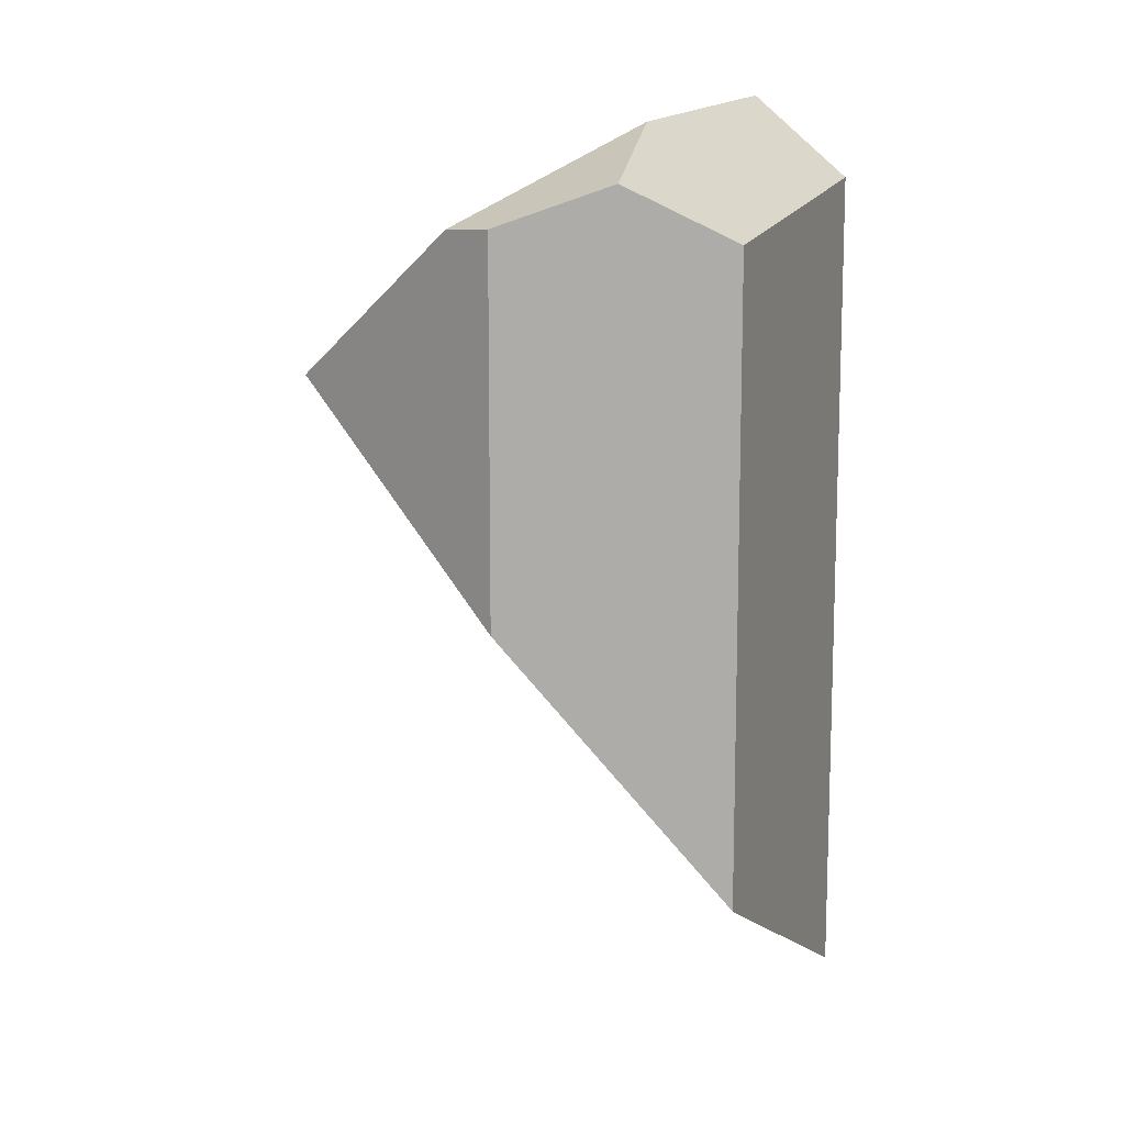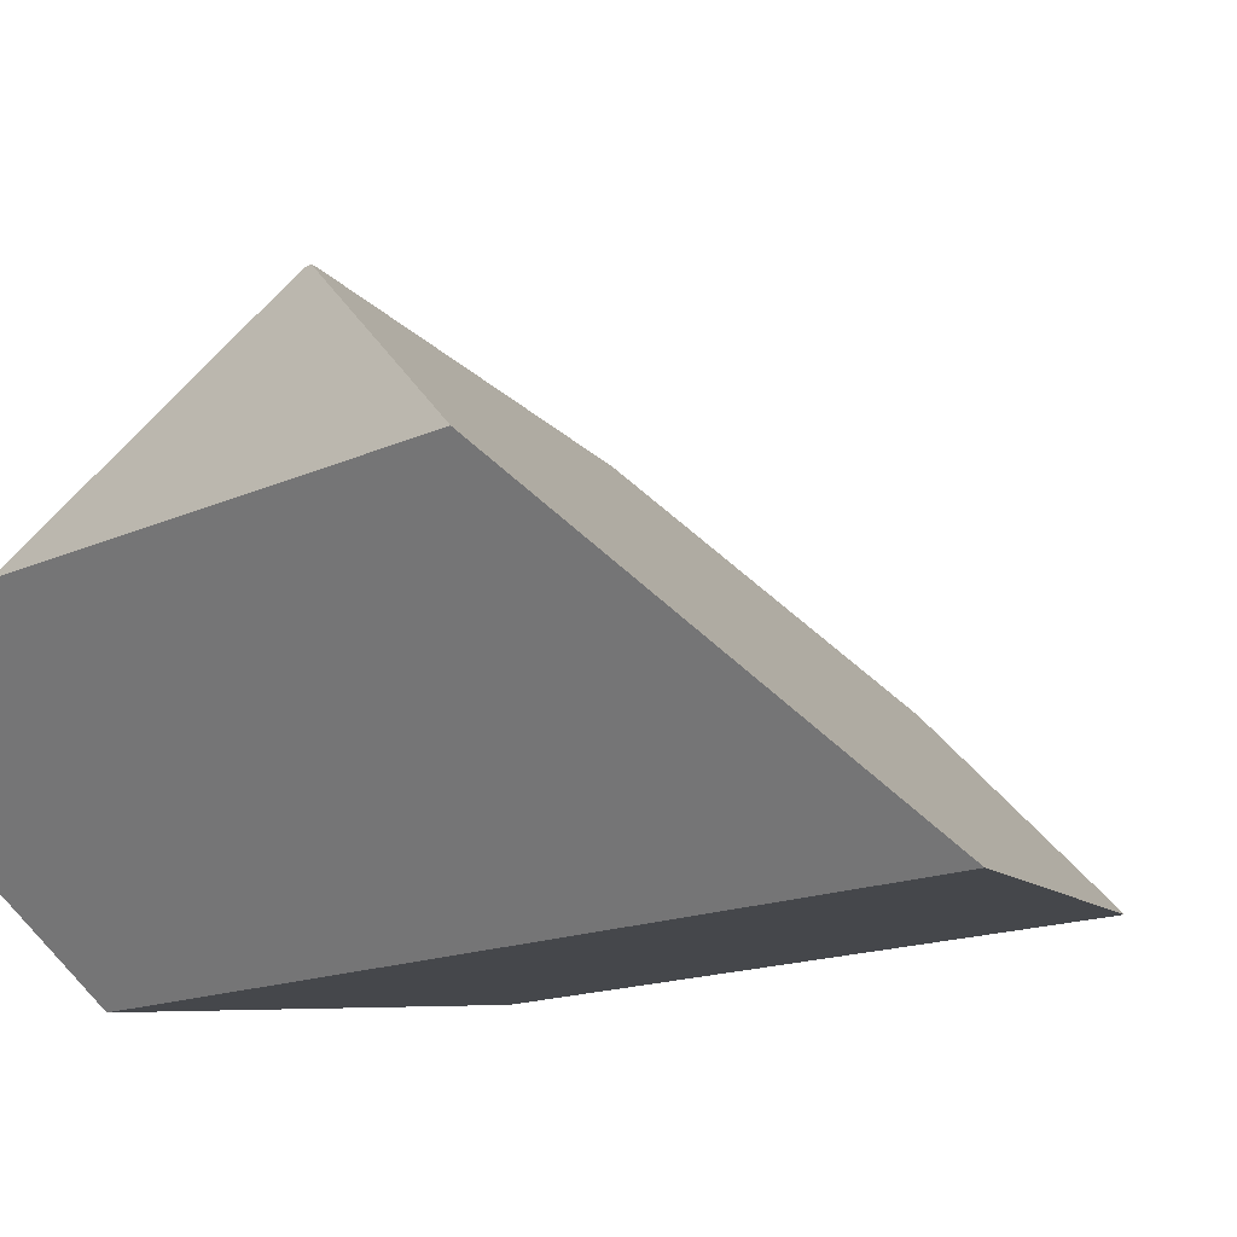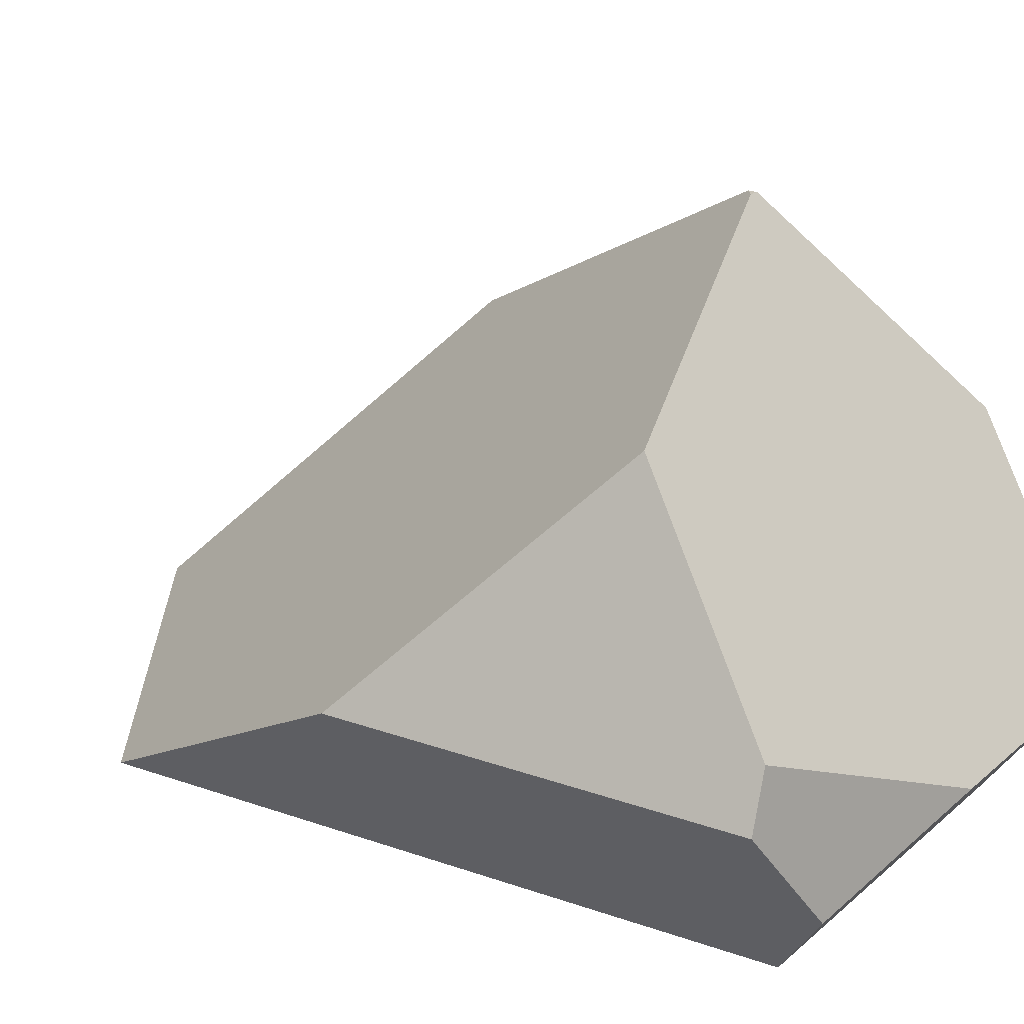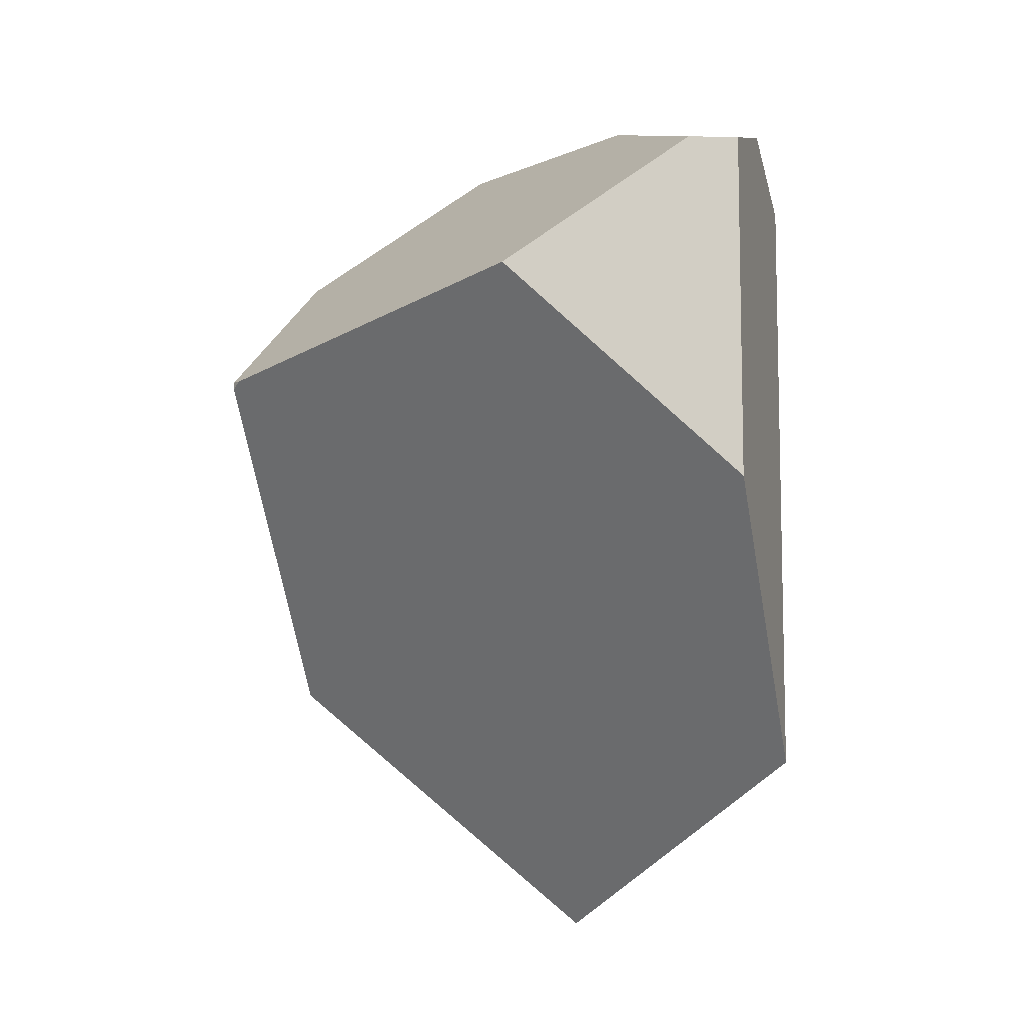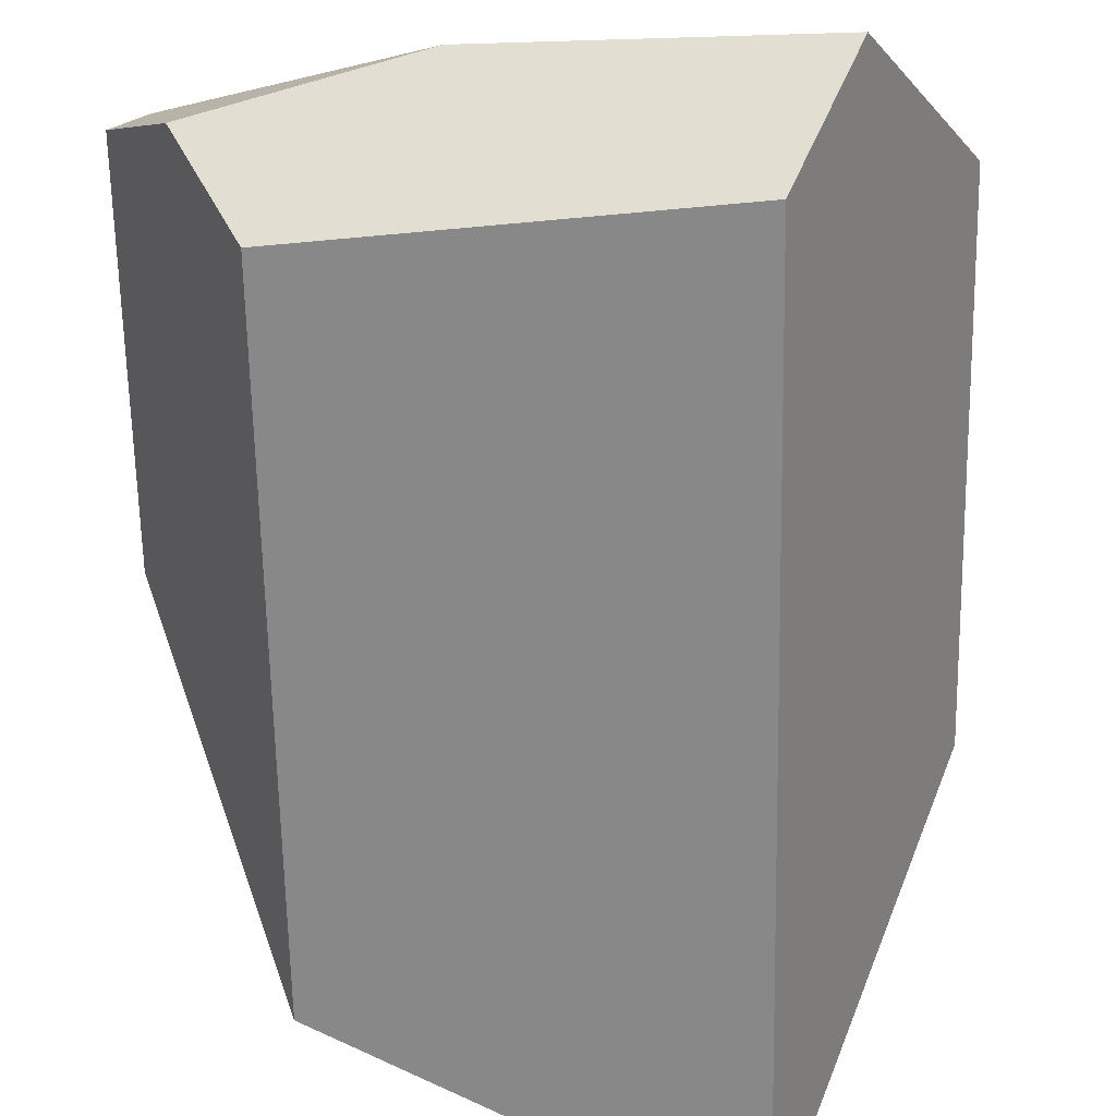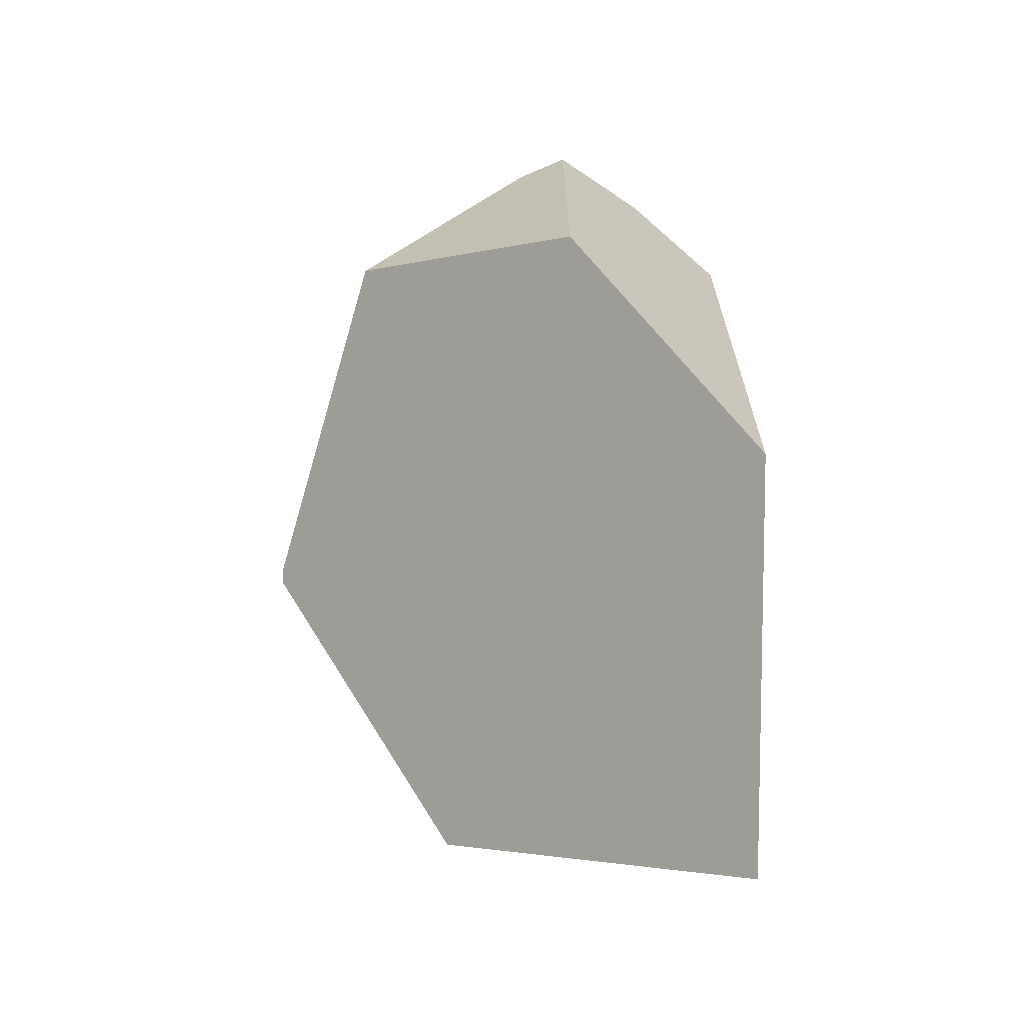
<metadata>
{"format":"obj","ext":"obj","renderer":"f3d","projection":"perspective","resolution":1024,"background":"white","views":[{"elev":12.6,"azim":105.1,"up":"+Y"},{"elev":-14.2,"azim":-43.5,"up":"+Z"},{"elev":28.5,"azim":117.7,"up":"+Z"},{"elev":-8.8,"azim":46.5,"up":"+Y"},{"elev":-63.9,"azim":-178.9,"up":"+Z"},{"elev":-67.6,"azim":82.6,"up":"+Y"}]}
</metadata>
<code>
v -0.5359 0.4375 0.8171
v -1.023 -0.6079 0.0943
v 0.6206 0.6756 0.6322
v 1.023 0.01108 -0.06571
v 0.655 -0.8876 -0.704
v -0.4973 -1.476 -0.8171
v -0.5729 0.4148 0.8103
v -0.6918 1.476 -0.4802
v -0.5729 0.4402 0.8103
v 0.225 1.419 -0.3231
v -1.023 0.9853 0.0943
v -0.5359 0.4375 0.8171
v 0.6206 0.6756 0.6322
v 0.9376 1.144 0.08309
v -0.6918 1.476 -0.4802
v 0.225 1.419 -0.3231
v 0.655 1.094 -0.704
v -0.4973 1.221 -0.8171
v 0.8392 1.271 -0.3848
v -0.6918 1.476 -0.4802
v -0.4973 1.221 -0.8171
v -1.023 0.9853 0.0943
v -1.023 -0.6079 0.0943
v -0.4973 -1.476 -0.8171
v 0.8392 1.271 -0.3848
v 0.225 1.419 -0.3231
v 1.023 1.154 -0.06571
v 0.9376 1.144 0.08309
v -0.5359 0.4375 0.8171
v -0.5729 0.4402 0.8103
v -0.5729 0.4148 0.8103
v -1.023 -0.6079 0.0943
v -0.5729 0.4148 0.8103
v -0.5729 0.4402 0.8103
v -1.023 0.9853 0.0943
v -0.4973 -1.476 -0.8171
v -0.4973 1.221 -0.8171
v 0.655 1.094 -0.704
v 0.655 -0.8876 -0.704
v 0.655 1.094 -0.704
v 0.8392 1.271 -0.3848
v 0.655 -0.8876 -0.704
v 1.023 0.01108 -0.06571
v 1.023 1.154 -0.06571
v 1.023 1.154 -0.06571
v 0.9376 1.144 0.08309
v 1.023 0.01108 -0.06571
v 0.6206 0.6756 0.6322
g equalizer_crystal_0021_shard_003
f 1 2 3
f 4 3 2
f 4 2 5
f 2 6 5
f 7 2 1
f 8 9 10
f 9 8 11
f 12 10 9
f 12 13 10
f 14 10 13
f 15 16 17
f 15 17 18
f 17 16 19
f 20 21 22
f 21 23 22
f 24 23 21
f 25 26 27
f 26 28 27
f 29 30 31
f 32 33 34
f 32 34 35
f 36 37 38
f 36 38 39
f 40 41 42
f 42 41 43
f 43 41 44
f 45 46 47
f 47 46 48

</code>
